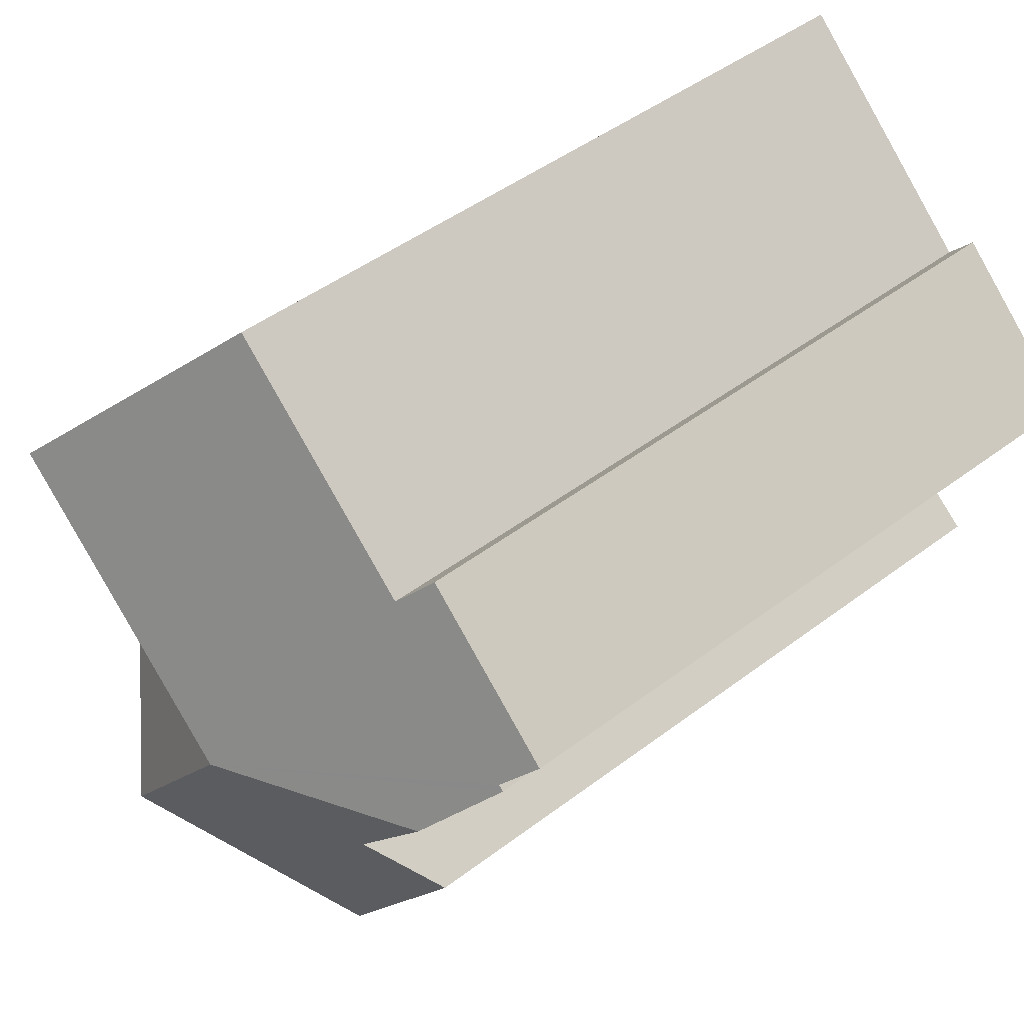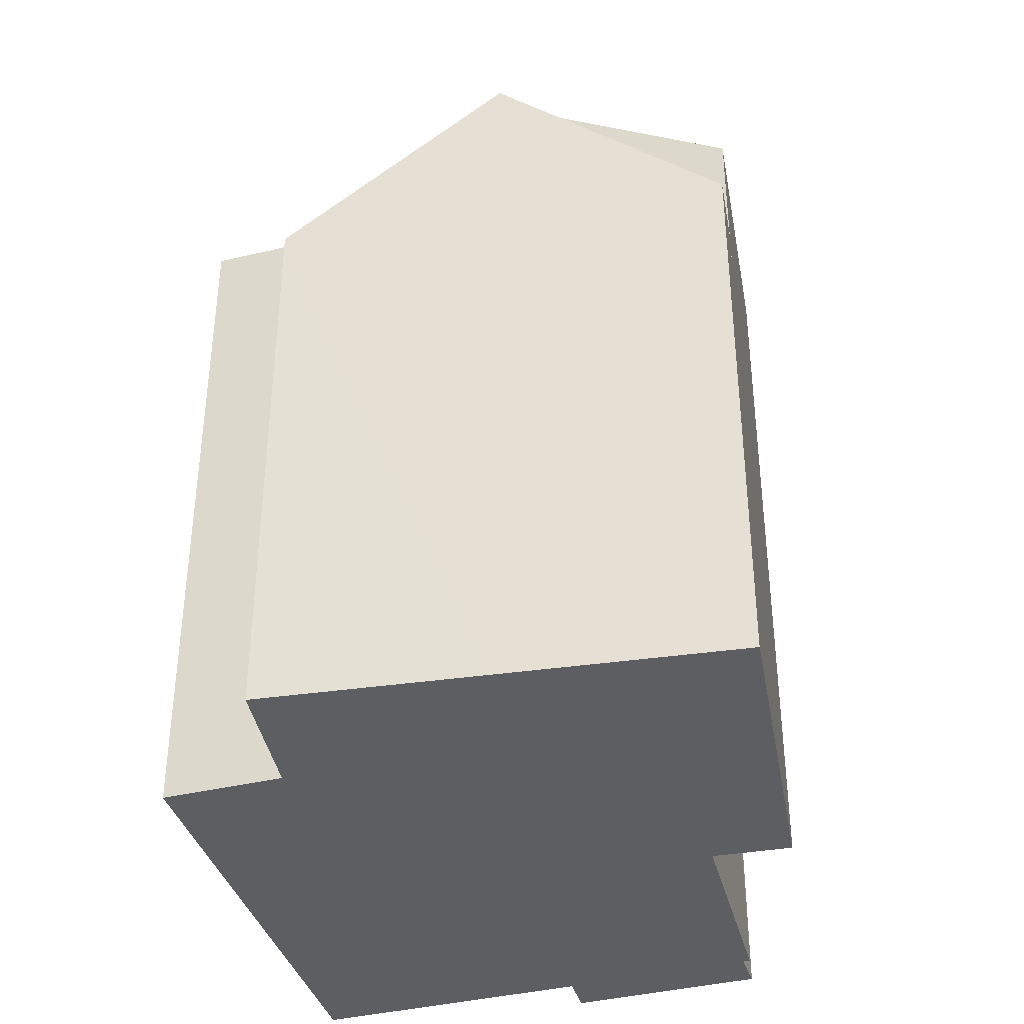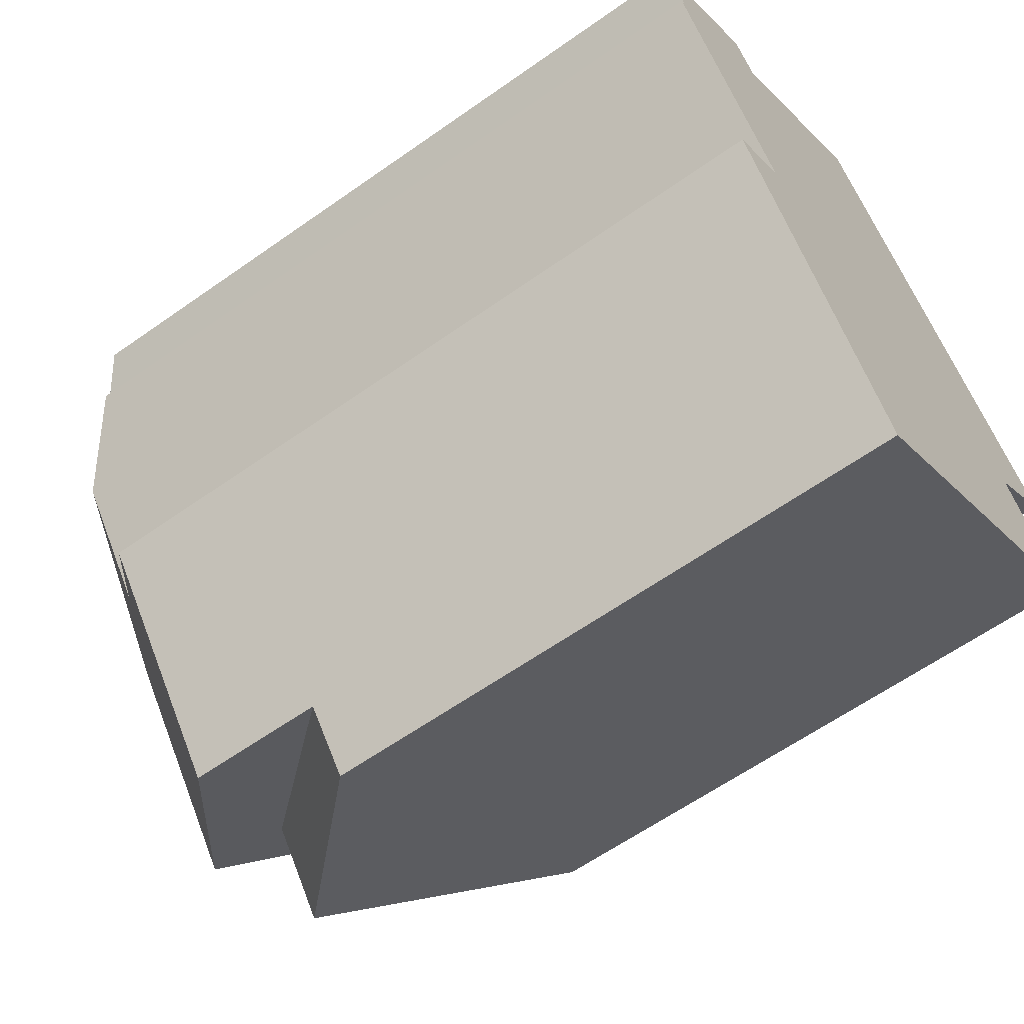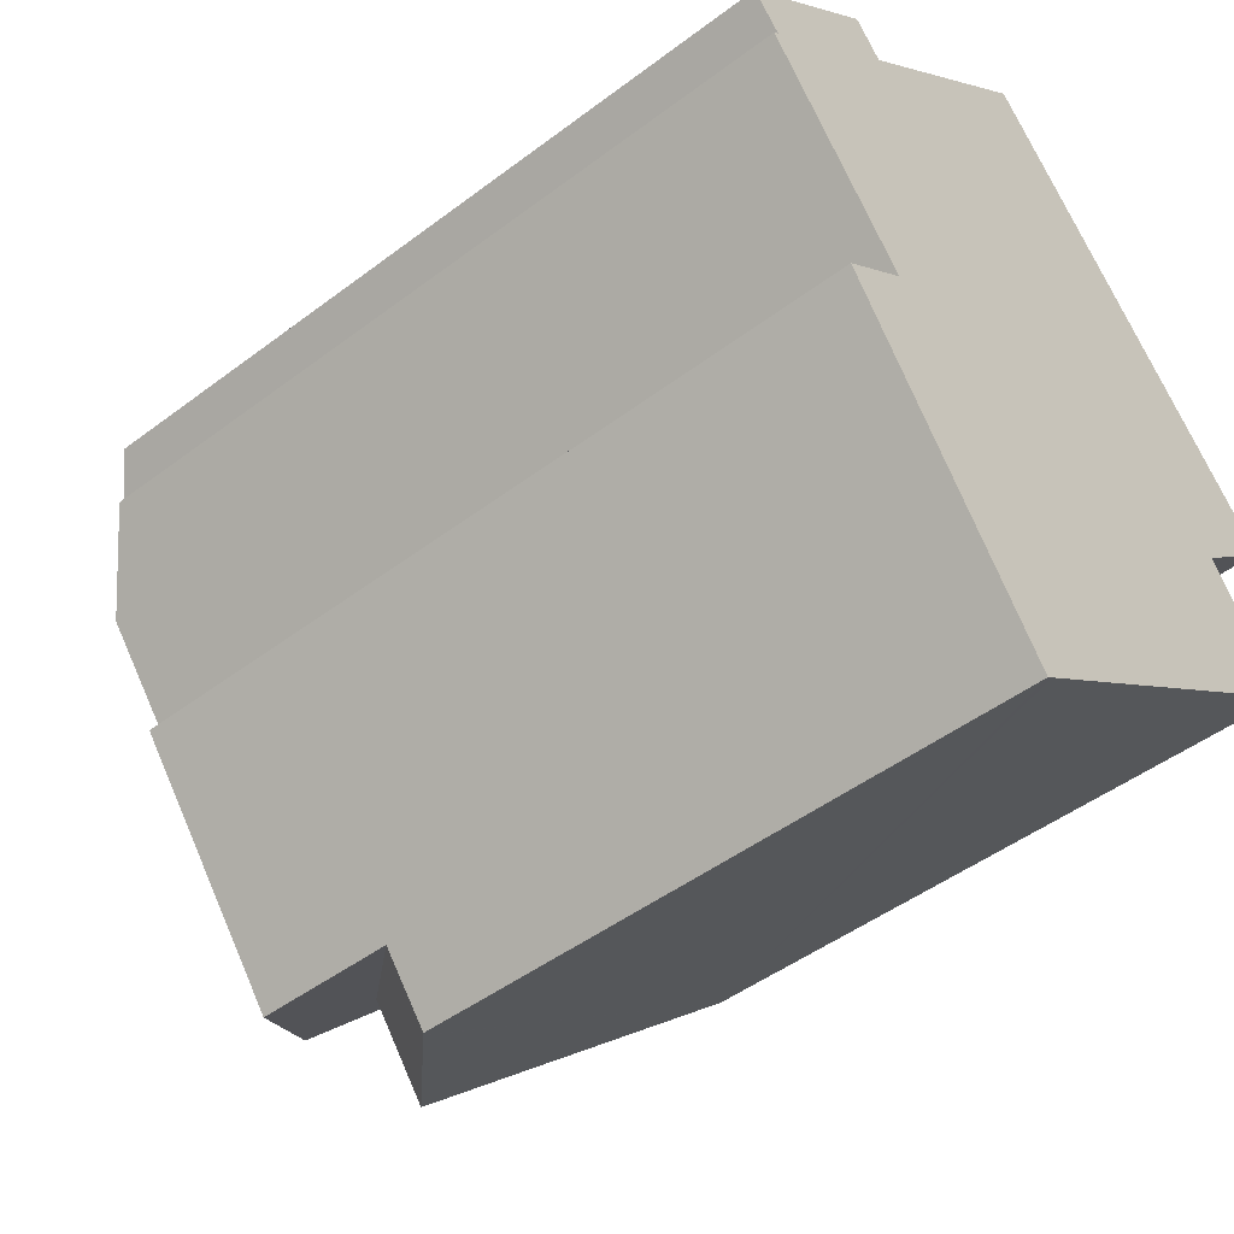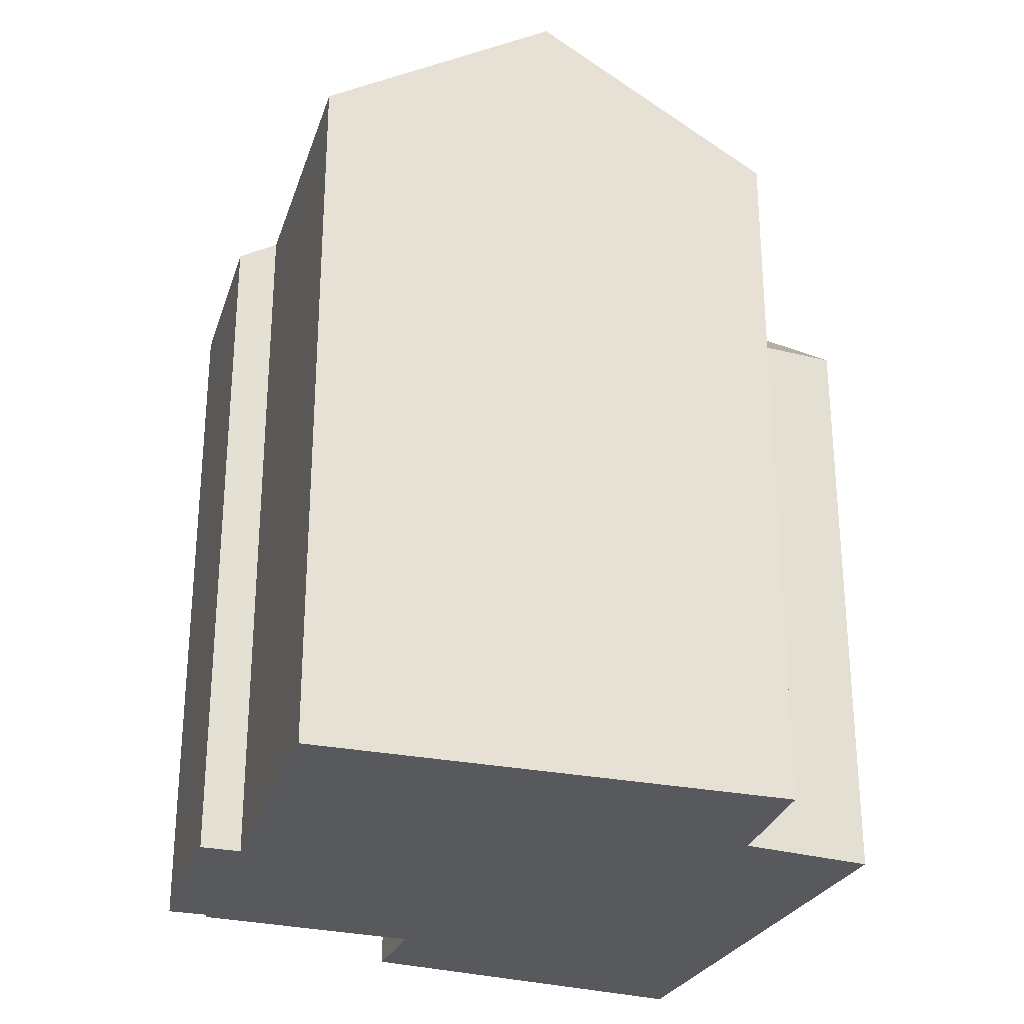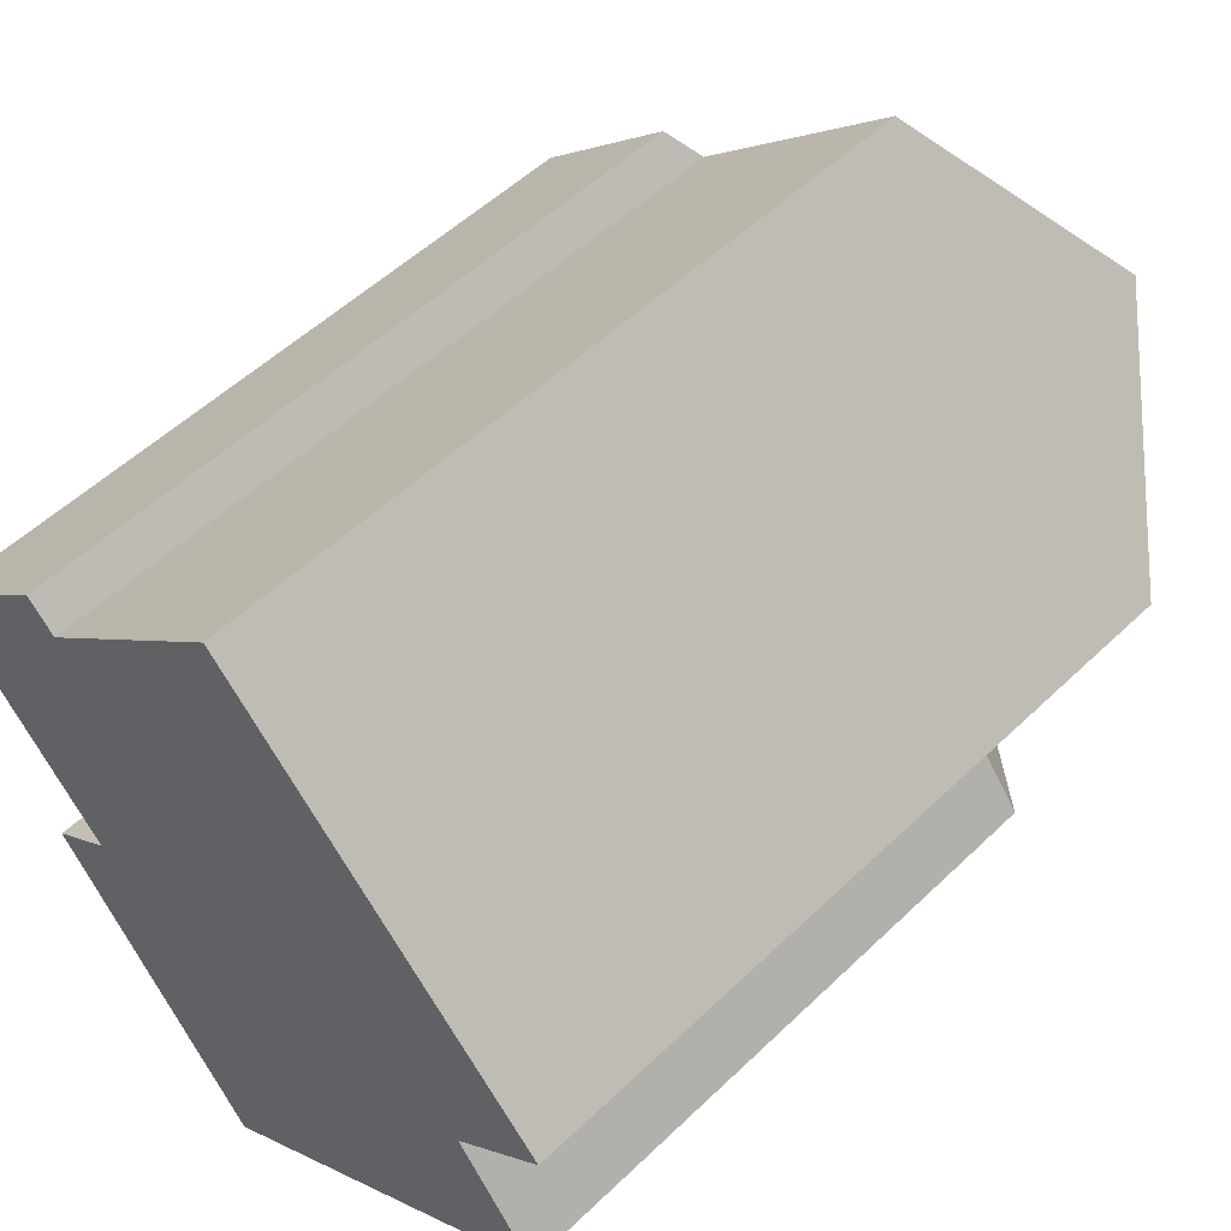
<metadata>
{"format":"obj","ext":"obj","renderer":"f3d","projection":"perspective","resolution":1024,"background":"white","views":[{"elev":45.7,"azim":-131.2,"up":"+Z"},{"elev":-39.4,"azim":154.4,"up":"+Y"},{"elev":-61.4,"azim":-54.2,"up":"+Z"},{"elev":-46.9,"azim":-49.3,"up":"+Z"},{"elev":-29.3,"azim":31.5,"up":"+Y"},{"elev":52.8,"azim":44.2,"up":"+Z"}]}
</metadata>
<code>
v  12.4 19.95 -9.92
v  6.408 15.16 -11.82
v  10.8 19.95 -7.838
v  7.686 15.25 -13.3
v  7.666 15.23 -13.31
v  7.543 15.11 -13.4
v  17.2 15.17 -6.487
v  15.25 15.1 -3.807
v  7.543 8.206e-16 -13.4
v  7.686 8.143e-16 -13.3
v  12.4 6.074e-16 -9.92
v  17.2 3.972e-16 -6.487
v  7.666 8.152e-16 -13.31
v  6.408 7.235e-16 -11.82
v  15.25 2.331e-16 -3.807
v  10.8 4.799e-16 -7.838
v  7.102 22.19 -3.035
v  15.25 18.59 -3.807
v  10.8 22.19 -7.838
v  15.24 18.59 -3.789
v  4.114 20 -5.132
v  2.003 19.92 -2.593
v  2.501 18.77 -6.359
v  6.408 18.63 -11.82
v  2.785 18.99 -6.143
v  3.024 19.17 -5.961
v  0.559 18.55 -0.856
v  0.691 18.56 -0.74
v  0.664 18.53 -0.711
v  0 17.95 1.099e-15
v  3.577 17.94 3.254
v  4.234 18.53 2.521
v  4.253 18.55 2.5
v  11.62 22.19 1.056
v  7.943 18.55 5.83
v  13.47 22.19 2.731
v  9.414 18.56 7.157
v  15.31 18.55 -3.73
v  17.54 18.55 -1.709
v  15.29 18.55 -3.745
v  15.24 2.32e-16 -3.789
v  15.29 2.293e-16 -3.745
v  15.31 2.284e-16 -3.73
v  17.54 1.046e-16 -1.709
v  4.253 -1.531e-16 2.5
v  3.577 -1.993e-16 3.254
v  4.234 -1.544e-16 2.521
v  9.414 -4.382e-16 7.157
v  13.47 -1.672e-16 2.731
v  2.501 3.894e-16 -6.359
v  4.114 3.142e-16 -5.132
v  0.559 5.241e-17 -0.856
v  2.003 1.588e-16 -2.593
v  0.691 4.531e-17 -0.74
v  0 0 0
v  0.664 4.354e-17 -0.711
v  3.024 3.65e-16 -5.961
v  2.785 3.762e-16 -6.143
v  7.943 -3.57e-16 5.83
g defaultobject
f 1 2 3
f 2 1 4
f 2 4 5
f 2 5 6
f 7 3 8
f 3 7 1
f 7 4 1
f 4 7 5
f 5 7 6
f 6 7 9
f 9 7 10
f 10 7 11
f 11 7 12
f 9 10 13
f 6 14 2
f 14 6 9
f 2 8 3
f 8 2 14
f 8 14 15
f 15 14 16
f 8 12 7
f 12 8 15
f 16 12 15
f 12 16 11
f 11 16 14
f 11 14 10
f 10 14 13
f 13 14 9
f 17 18 19
f 17 20 18
f 17 21 22
f 23 19 24
f 19 23 25
f 19 25 26
f 19 26 21
f 19 21 17
f 27 17 22
f 17 27 28
f 17 28 29
f 17 29 30
f 17 30 31
f 17 31 32
f 17 32 33
f 33 34 17
f 34 33 35
f 34 35 36
f 36 35 37
f 38 36 39
f 36 38 34
f 34 38 17
f 17 38 40
f 17 40 20
f 40 41 20
f 41 40 42
f 18 24 19
f 24 18 15
f 24 15 14
f 14 15 16
f 43 40 38
f 40 43 42
f 44 38 39
f 38 44 43
f 41 18 20
f 18 41 15
f 32 45 33
f 45 32 31
f 45 31 46
f 45 46 47
f 37 39 36
f 39 37 48
f 39 48 44
f 44 48 49
f 24 50 23
f 50 24 14
f 51 22 21
f 22 51 27
f 27 51 52
f 52 51 53
f 54 29 28
f 29 54 30
f 30 54 55
f 55 54 56
f 26 51 21
f 51 26 25
f 51 25 23
f 51 23 50
f 51 50 57
f 57 50 58
f 27 54 28
f 54 27 52
f 55 31 30
f 31 55 46
f 45 35 33
f 35 45 37
f 37 45 48
f 48 45 59
f 55 47 46
f 47 55 45
f 59 49 48
f 49 59 45
f 49 45 55
f 49 55 56
f 49 56 54
f 49 54 52
f 49 52 53
f 49 53 44
f 44 53 51
f 44 51 57
f 44 57 58
f 44 58 50
f 44 50 43
f 43 50 41
f 41 50 14
f 41 14 16
f 41 16 15

</code>
